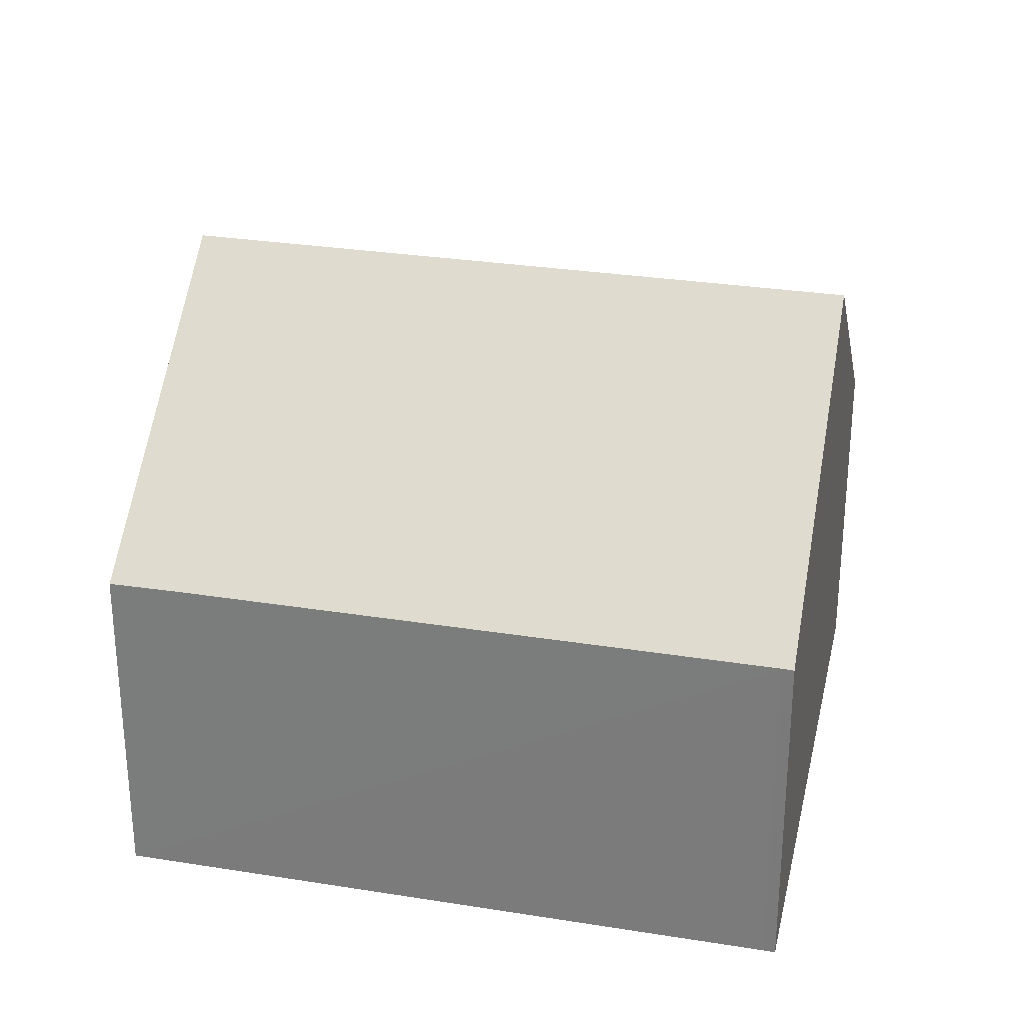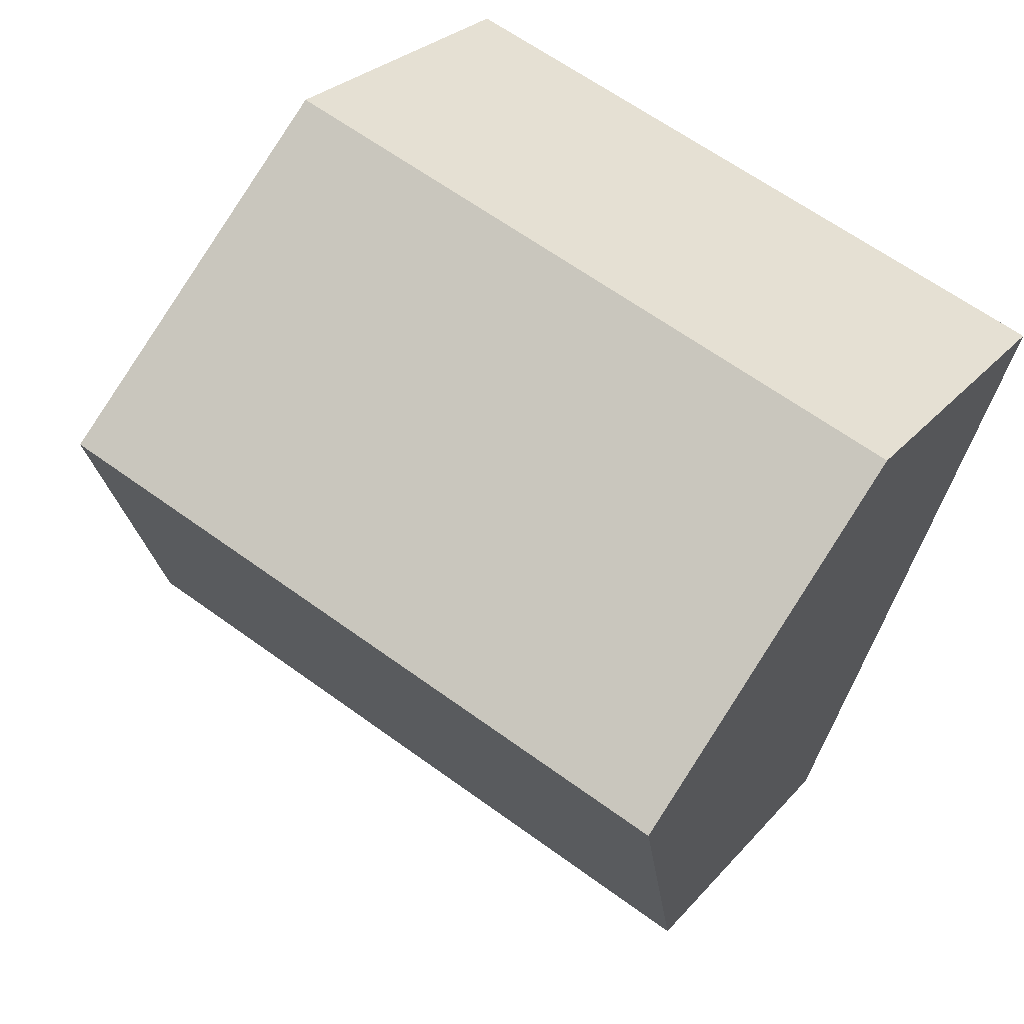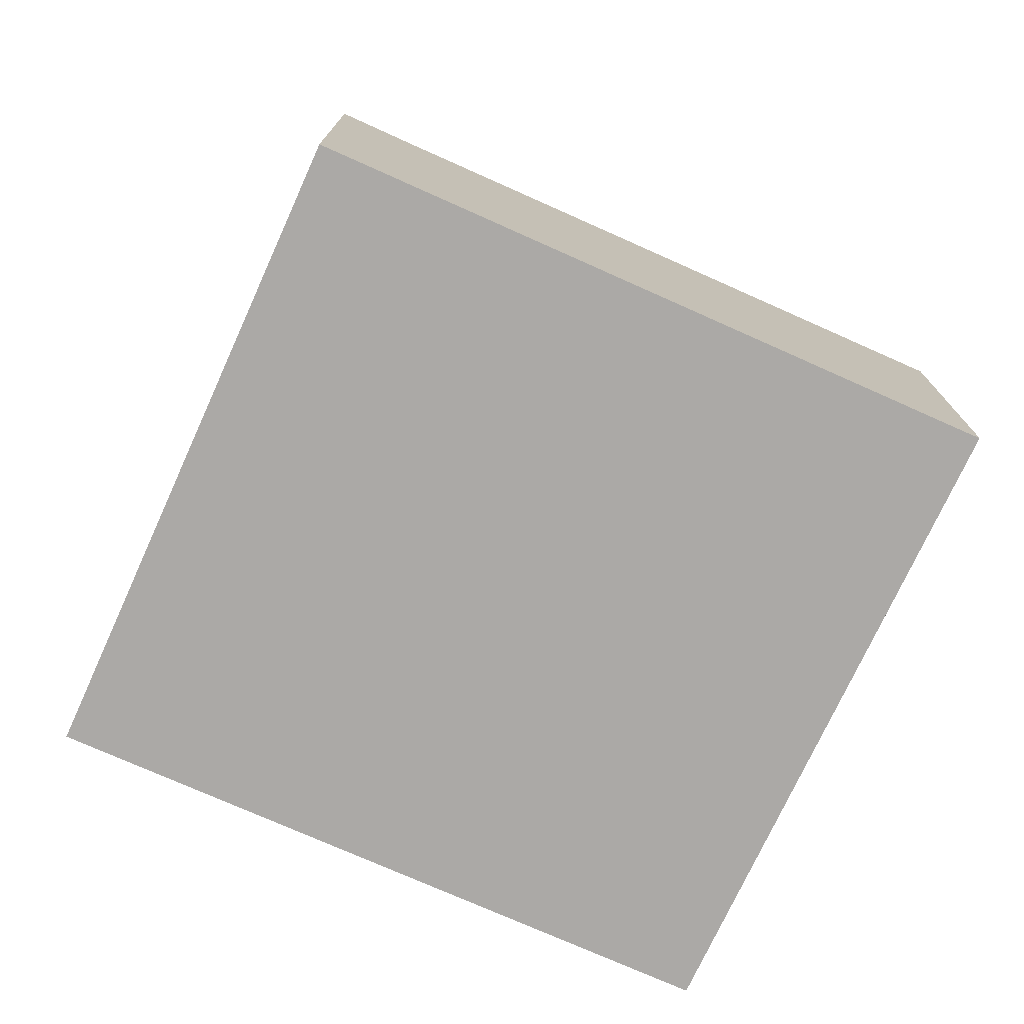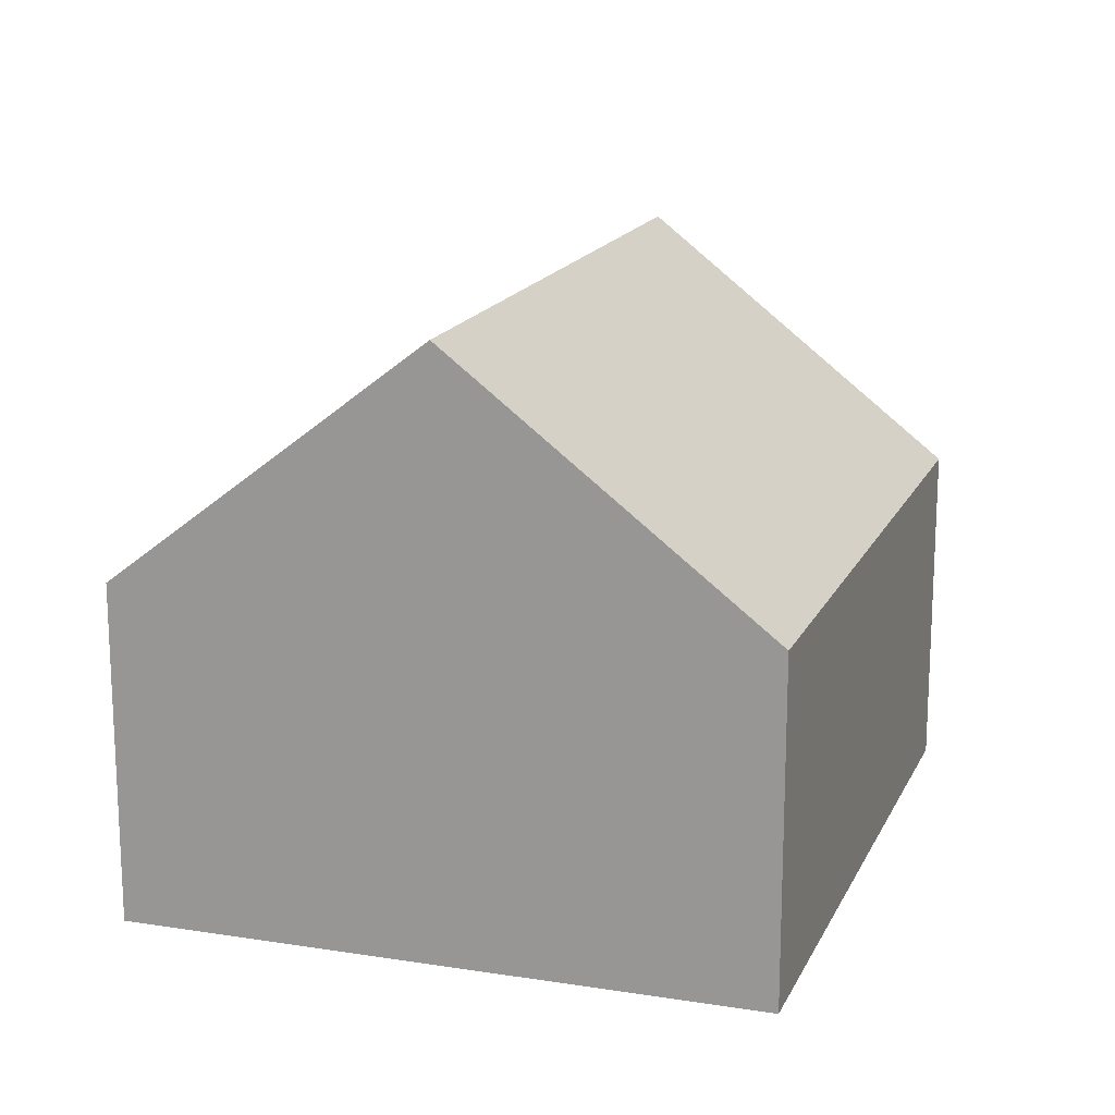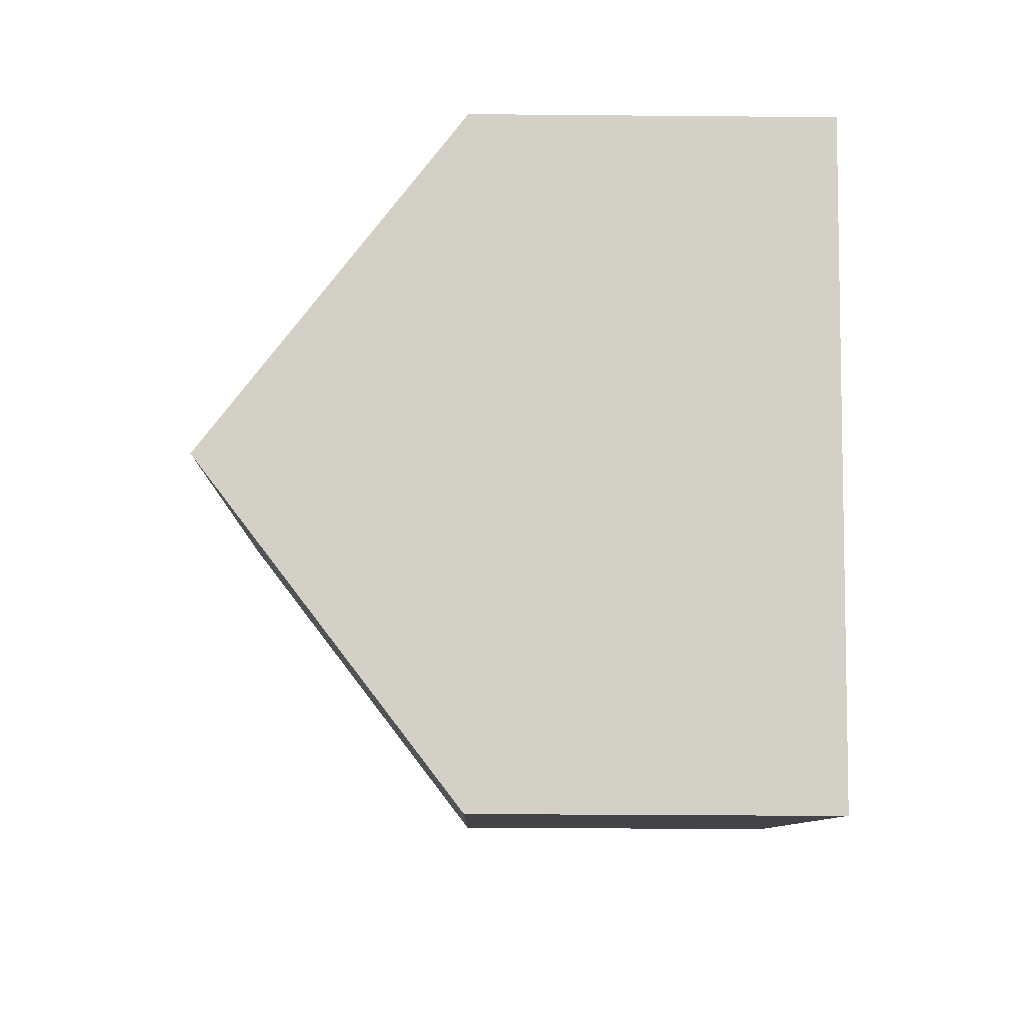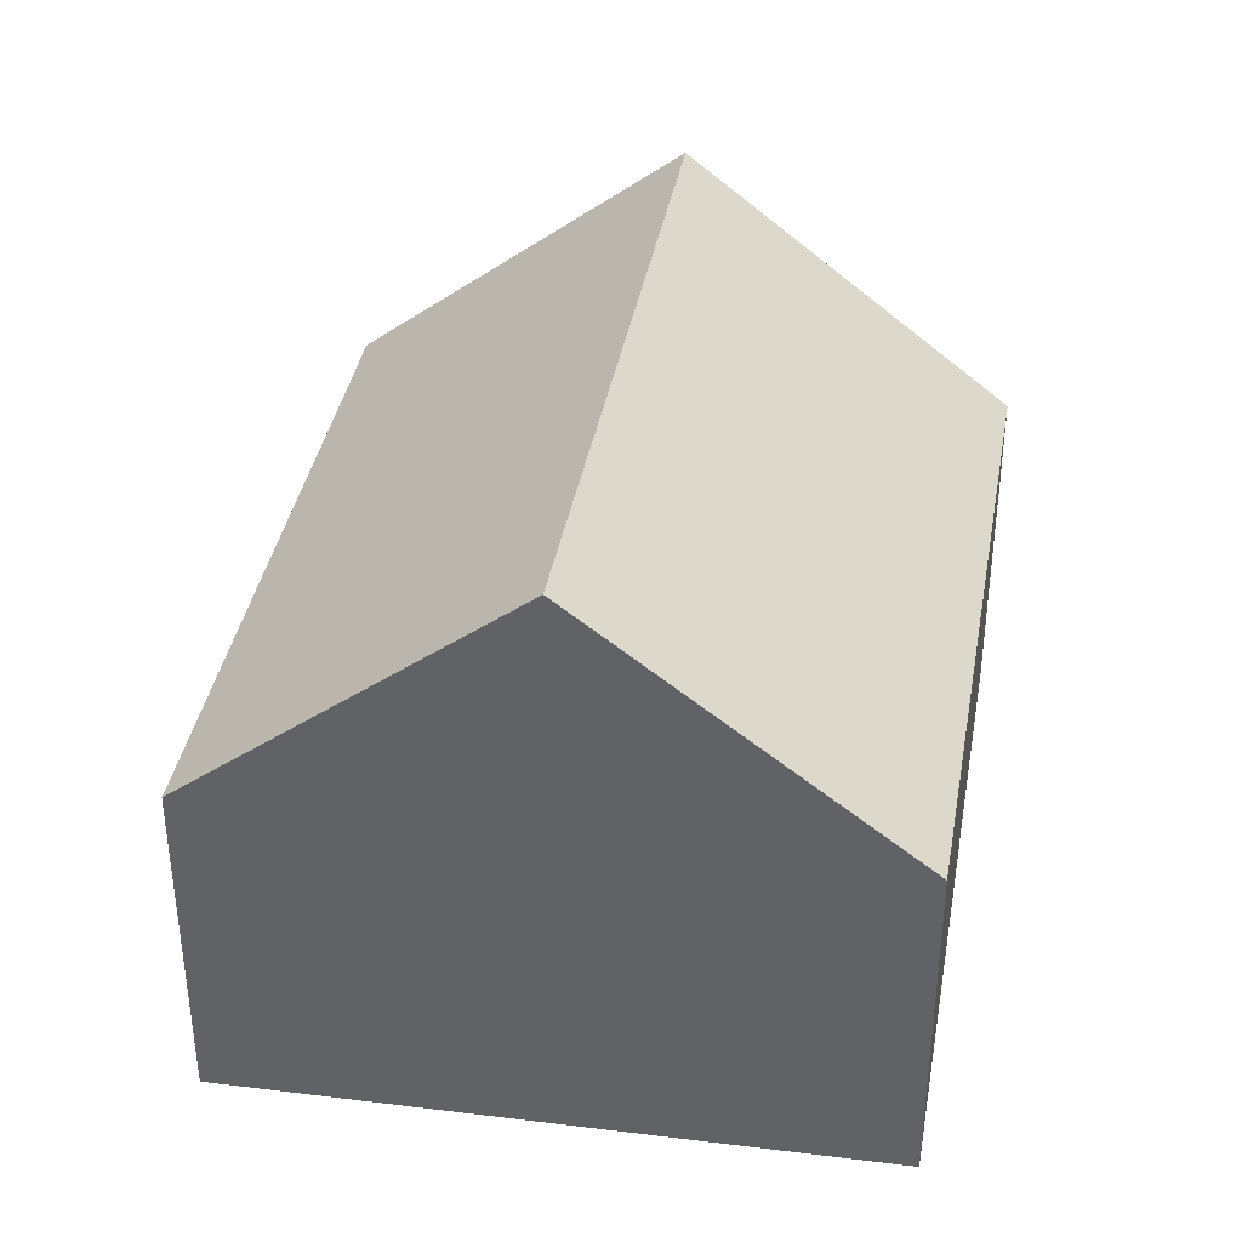
<metadata>
{"format":"obj","ext":"obj","renderer":"f3d","projection":"perspective","resolution":1024,"background":"white","views":[{"elev":28.9,"azim":173.5,"up":"+Y"},{"elev":27.0,"azim":-148.6,"up":"+Z"},{"elev":-75.6,"azim":136.0,"up":"+Y"},{"elev":16.9,"azim":-91.3,"up":"+Y"},{"elev":-28.2,"azim":-90.8,"up":"+Z"},{"elev":38.3,"azim":-100.0,"up":"+Y"}]}
</metadata>
<code>
v  1.547 8.783 -4.525
v  3.263 5.073 -9.001
v  3.099 5.07 -9.064
v  11.18 8.783 -1.024
v  11.78 5.076 -5.901
v  12.8 5.07 -5.539
v  0 5.082 3.112e-16
v  9.557 5.064 3.498
v  3.099 5.55e-16 -9.064
v  1.547 2.771e-16 -4.525
v  0 0 0
v  9.557 -2.142e-16 3.498
v  11.18 6.27e-17 -1.024
v  12.8 3.392e-16 -5.539
v  3.263 5.512e-16 -9.001
v  11.78 3.613e-16 -5.901
g defaultobject
f 1 2 3
f 2 1 4
f 5 4 6
f 4 5 2
f 7 4 1
f 4 7 8
f 9 1 3
f 1 9 7
f 7 9 10
f 7 10 11
f 11 8 7
f 8 11 12
f 12 4 8
f 4 12 6
f 6 12 13
f 6 13 14
f 15 3 2
f 3 15 9
f 14 5 6
f 5 14 2
f 2 14 15
f 15 14 16
f 10 15 16
f 15 10 9
f 11 13 12
f 13 11 10
f 13 10 14
f 14 10 16

</code>
